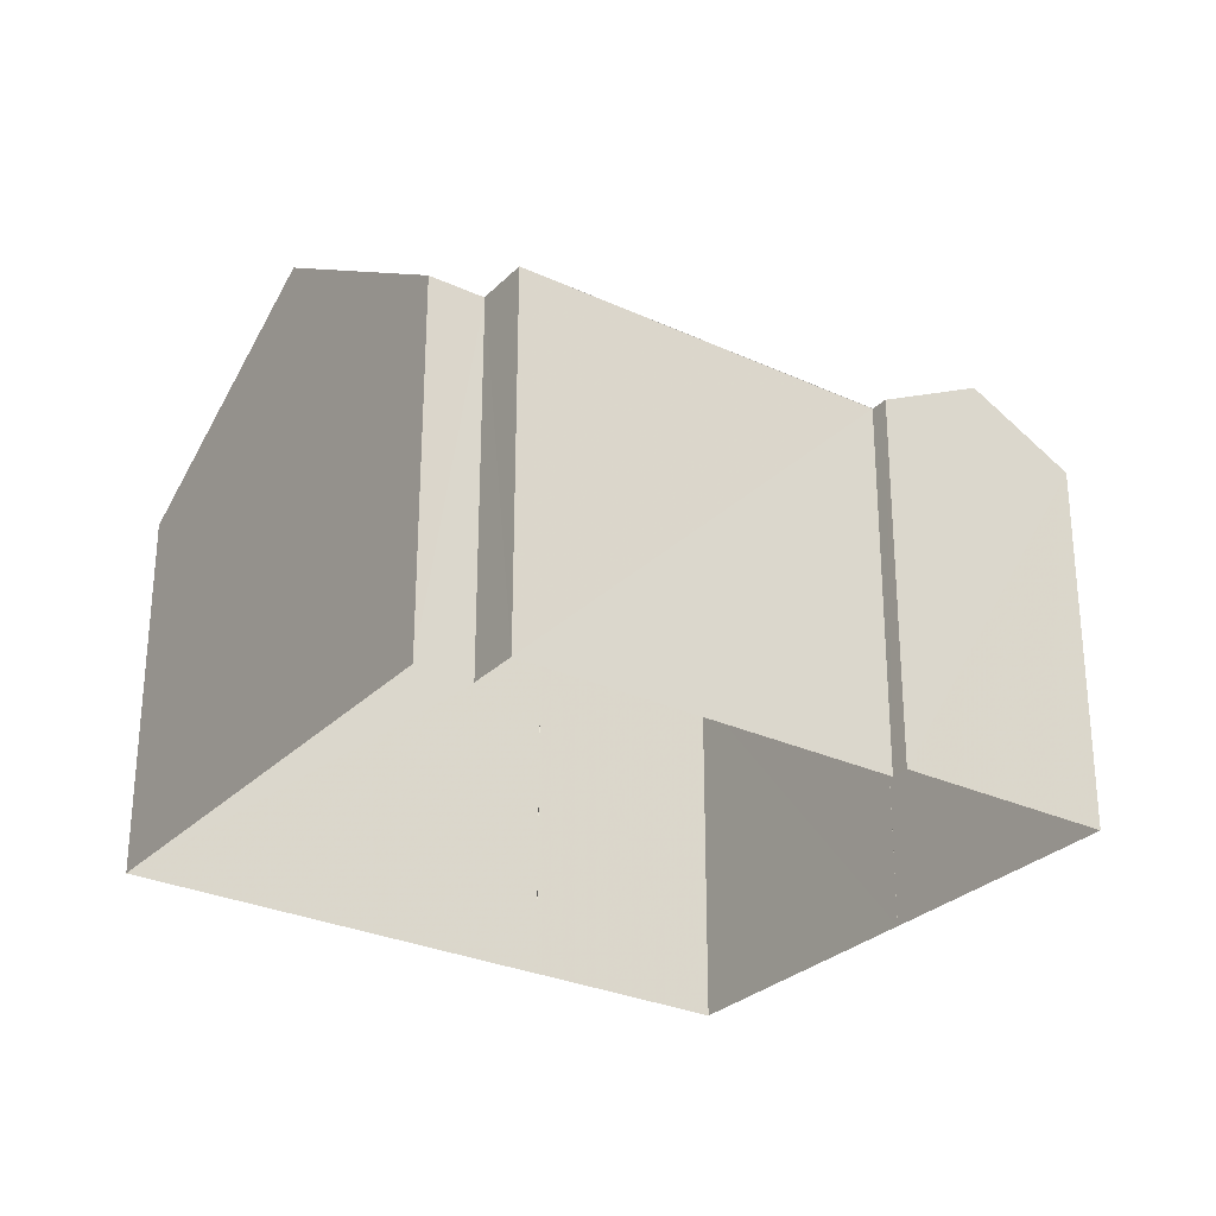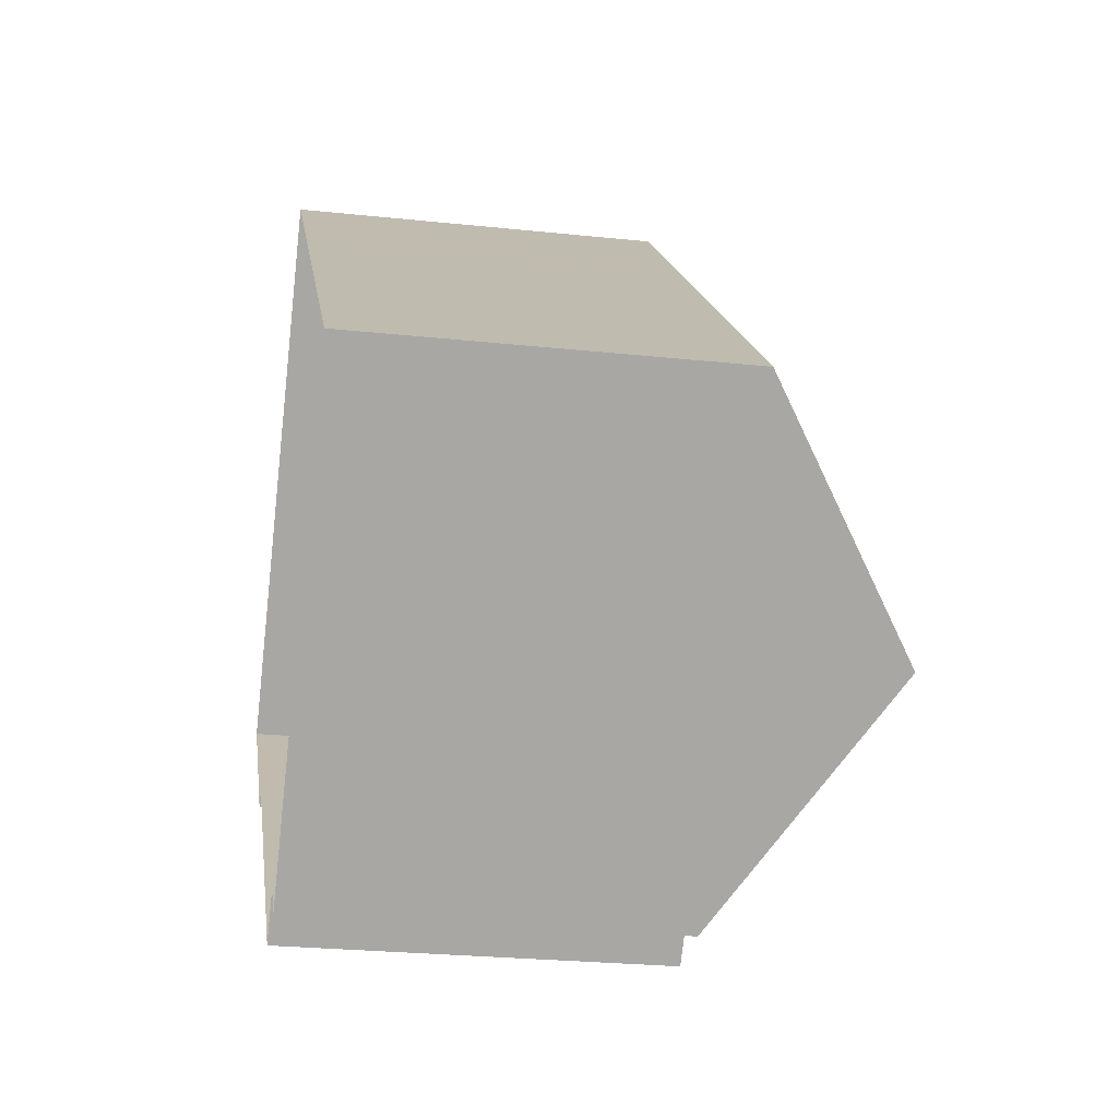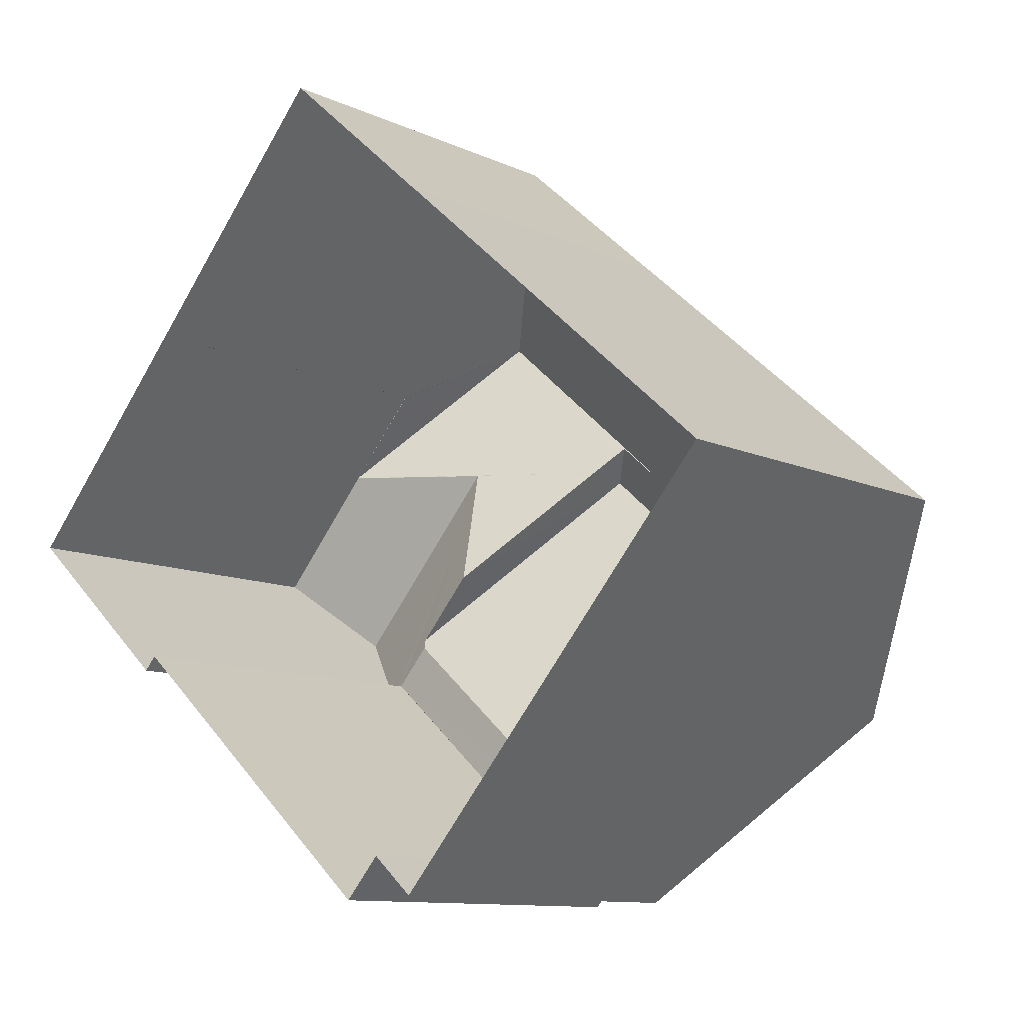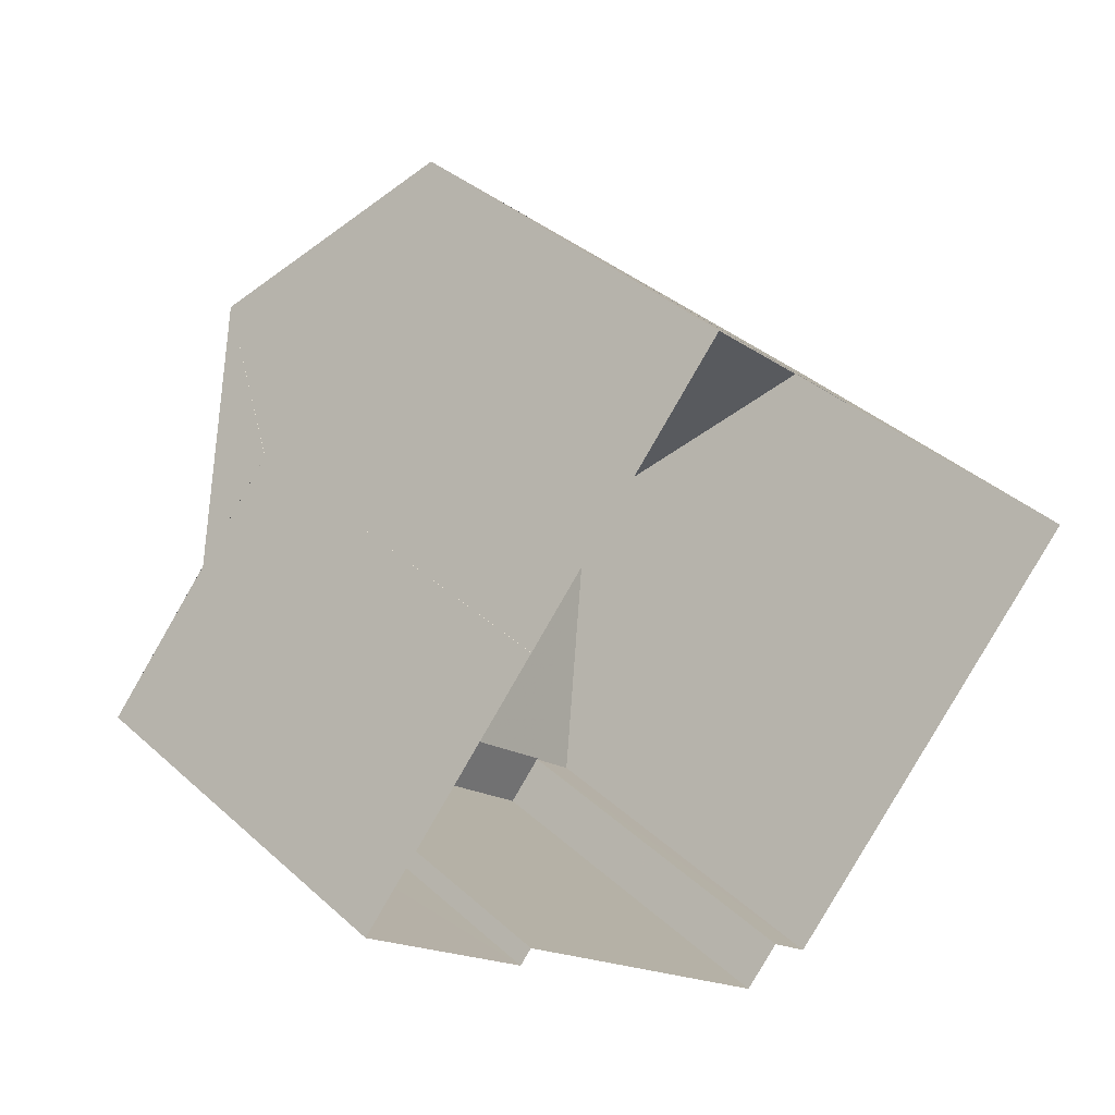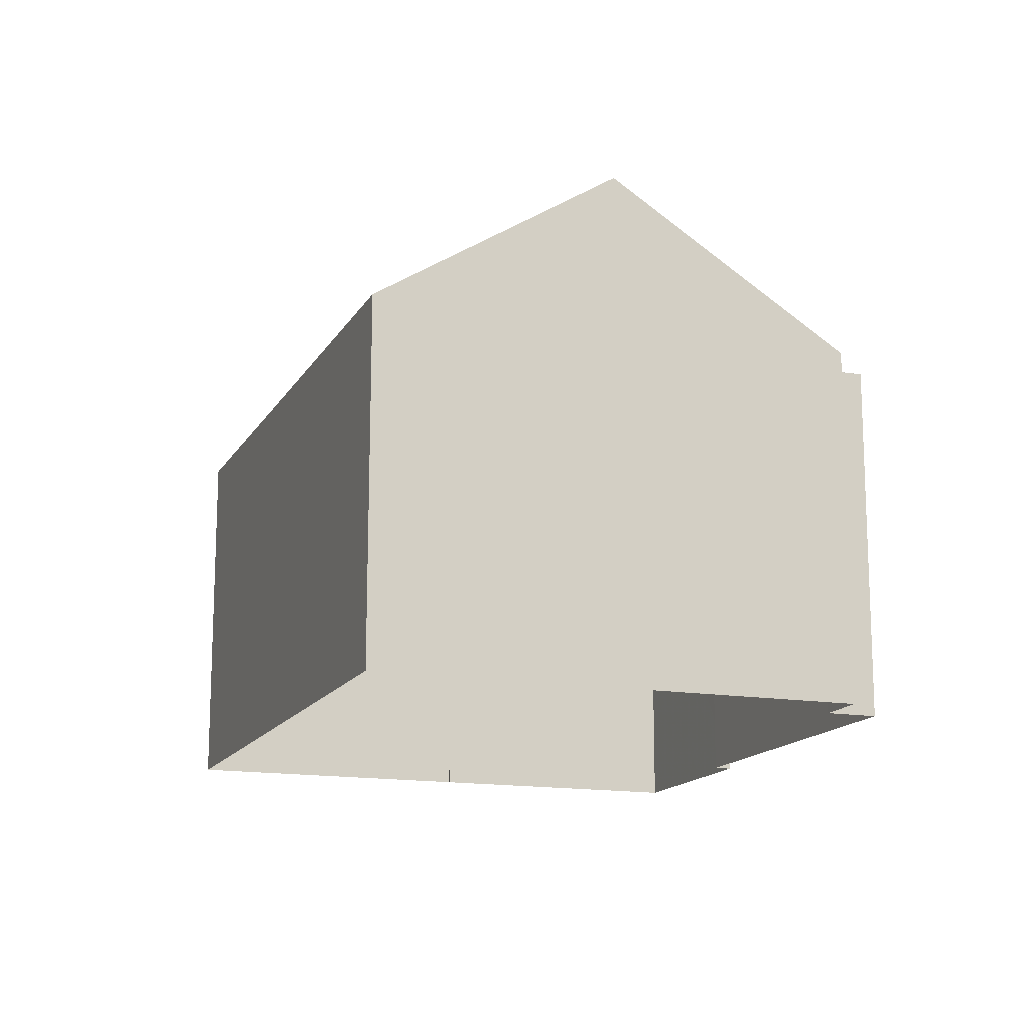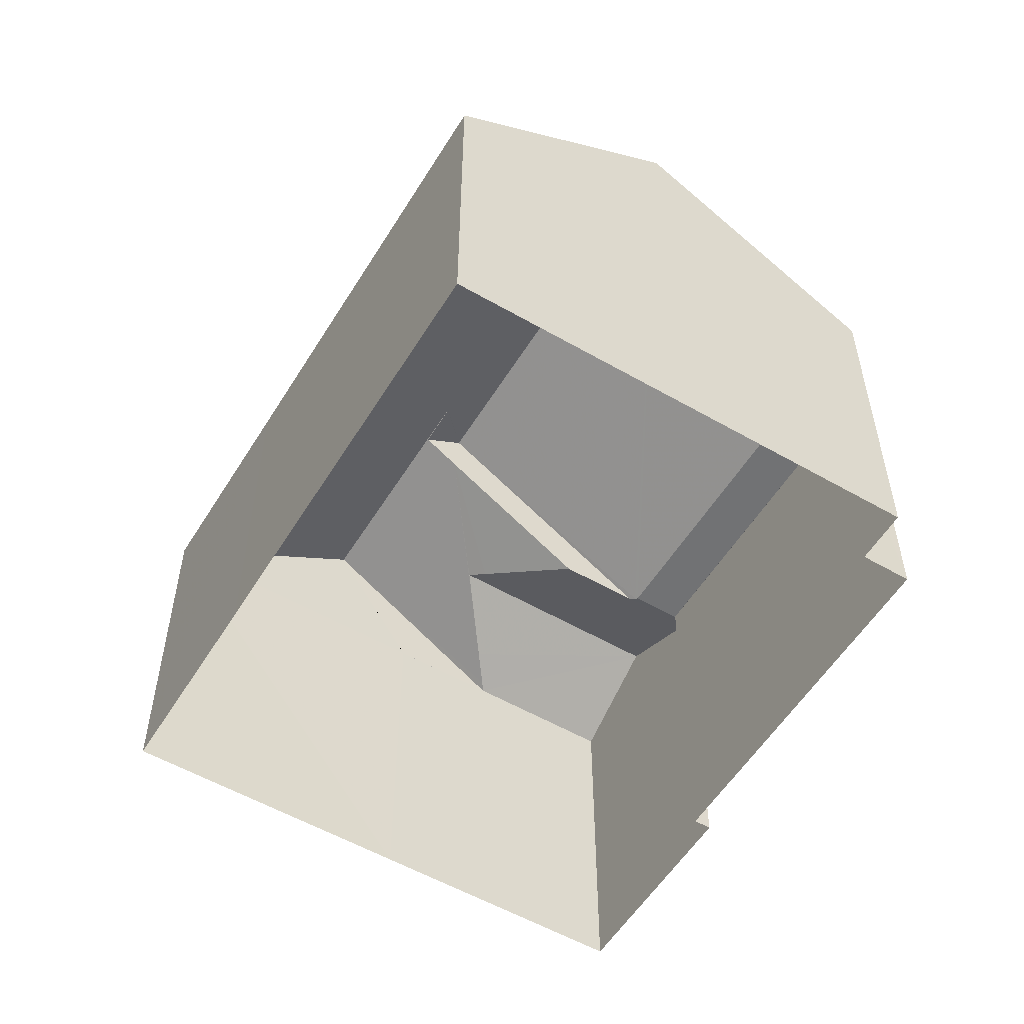
<metadata>
{"format":"obj","ext":"obj","renderer":"f3d","projection":"perspective","resolution":1024,"background":"white","views":[{"elev":-28.6,"azim":6.7,"up":"+Z"},{"elev":-26.0,"azim":-99.4,"up":"+Y"},{"elev":-10.6,"azim":-138.8,"up":"+Y"},{"elev":37.5,"azim":139.0,"up":"+Y"},{"elev":-14.9,"azim":-68.6,"up":"+Z"},{"elev":-55.4,"azim":-79.8,"up":"+Z"}]}
</metadata>
<code>
v -9086 -3.673e+04 13.55
v -9086 -3.673e+04 13.55
v -9091 -3.672e+04 13.55
v -9086 -3.672e+04 13.55
v -9086 -3.672e+04 13.55
v -9081 -3.672e+04 13.54
v -9085 -3.673e+04 13.55
v -9078 -3.672e+04 13.54
v -9081 -3.672e+04 13.54
v -9081 -3.672e+04 13.55
v -9084 -3.671e+04 13.55
v -9081 -3.672e+04 13.55
v -9086 -3.673e+04 19.19
v -9081 -3.672e+04 19.19
v -9081 -3.672e+04 19.19
v -9085 -3.673e+04 19.19
v -9082 -3.672e+04 19.25
v -9081 -3.672e+04 19.25
v -9082 -3.672e+04 19.89
v -9081 -3.672e+04 19.18
v -9081 -3.672e+04 19.18
v -9081 -3.672e+04 19.21
v -9079 -3.672e+04 20.02
v -9082 -3.672e+04 20.02
v -9080 -3.672e+04 19.18
v -9078 -3.672e+04 19.18
v -9081 -3.672e+04 19.18
v -9080 -3.672e+04 19.24
v -9080 -3.672e+04 19.45
v -9081 -3.672e+04 19.18
v -9081 -3.672e+04 19.18
v -9084 -3.671e+04 19.18
v -9087 -3.672e+04 19.19
v -9082 -3.672e+04 21.19
v -9085 -3.672e+04 21.19
v -9084 -3.672e+04 21.18
v -9085 -3.672e+04 21.18
v -9084 -3.672e+04 20.81
v -9085 -3.672e+04 21.18
v -9089 -3.672e+04 21.6
v -9086 -3.673e+04 19.18
v -9086 -3.673e+04 19.18
v -9084 -3.672e+04 21.6
v -9091 -3.672e+04 19.18
v -9086 -3.672e+04 19.18
v -9086 -3.672e+04 19.18
v -9087 -3.672e+04 19.18
v -9087 -3.672e+04 19.19
v -9081 -3.672e+04 19.18
v -9081 -3.672e+04 19.18
v -9086 -3.672e+04 19.18
f 1 2 3
f 3 4 5
f 6 7 1
f 8 9 6
f 10 5 11
f 8 10 12
f 1 3 5
f 6 1 5
f 8 6 10
f 6 5 10
f 13 14 15
f 13 16 14
f 17 18 19
f 19 14 20
f 20 14 21
f 15 14 22
f 22 14 18
f 18 14 19
f 19 20 23
f 24 19 23
f 25 26 27
f 23 26 25
f 23 28 29
f 30 25 27
f 23 25 28
f 31 30 27
f 24 23 29
f 32 33 34
f 33 35 34
f 35 36 34
f 25 34 28
f 35 37 36
f 28 34 38
f 34 36 38
f 17 19 38
f 29 28 38
f 24 29 38
f 19 24 38
f 39 37 35
f 13 15 40
f 41 13 42
f 15 22 40
f 42 13 40
f 43 40 22
f 18 43 22
f 40 43 44
f 36 37 43
f 39 44 43
f 45 46 47
f 46 44 47
f 47 44 48
f 48 44 39
f 37 39 43
f 6 21 7
f 7 21 16
f 21 14 16
f 16 41 7
f 7 41 1
f 13 41 16
f 23 20 26
f 31 27 49
f 27 12 50
f 27 50 49
f 12 10 50
f 26 8 12
f 27 26 12
f 26 9 8
f 26 20 9
f 6 9 20
f 21 6 20
f 48 35 33
f 48 39 35
f 50 32 34
f 34 25 30
f 49 50 34
f 31 49 34
f 31 34 30
f 5 51 11
f 47 33 45
f 51 45 32
f 11 51 32
f 45 33 32
f 32 10 11
f 32 50 10
f 47 48 33
f 36 43 38
f 38 43 17
f 43 18 17
f 40 44 42
f 45 51 46
f 3 46 4
f 3 44 46
f 5 4 46
f 51 5 46
f 41 42 2
f 1 41 2
f 42 3 2
f 42 44 3

</code>
